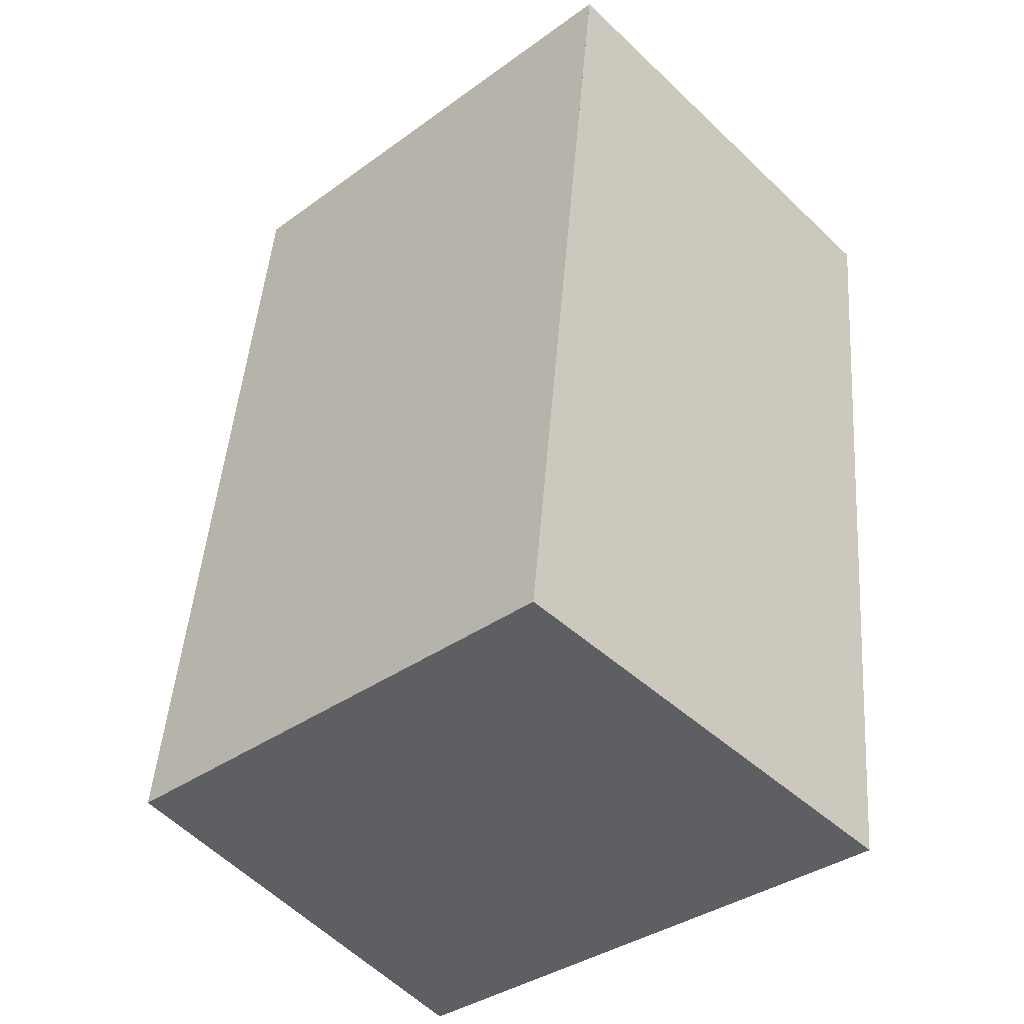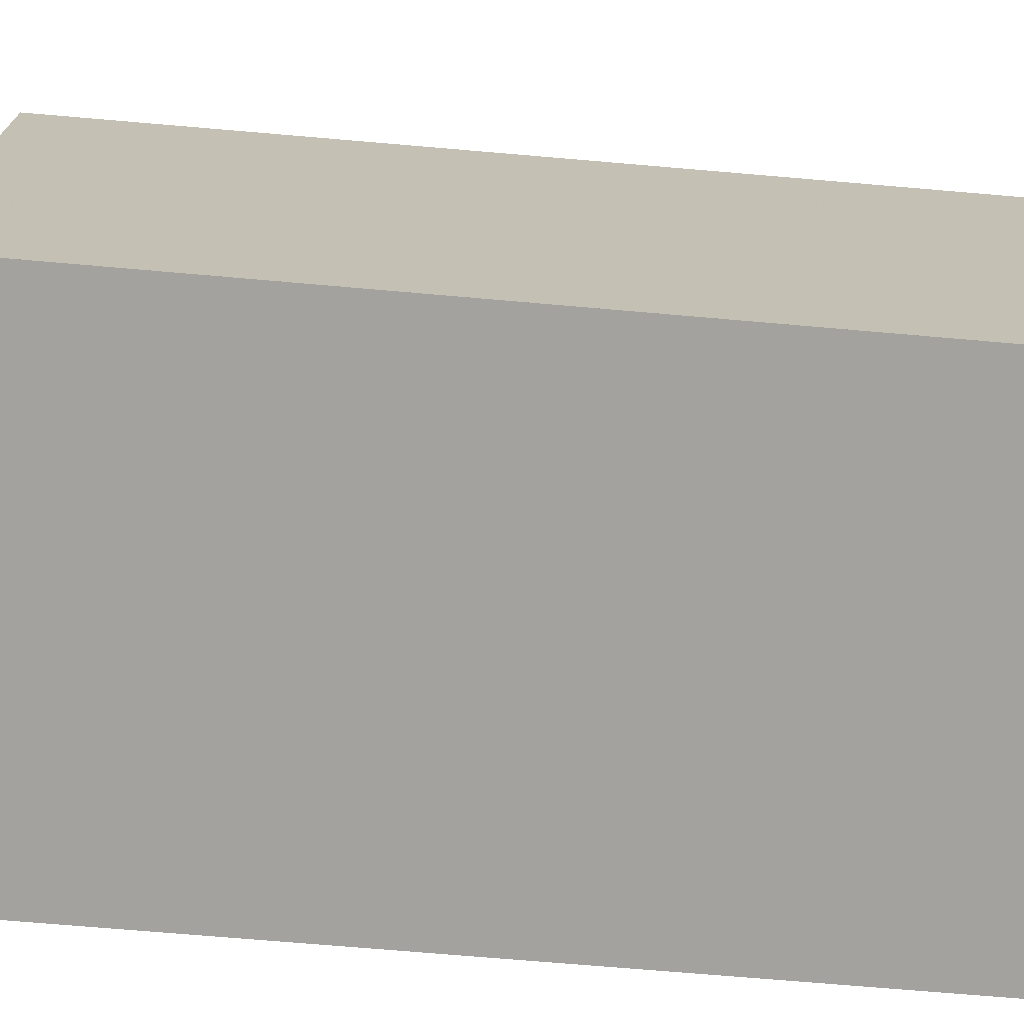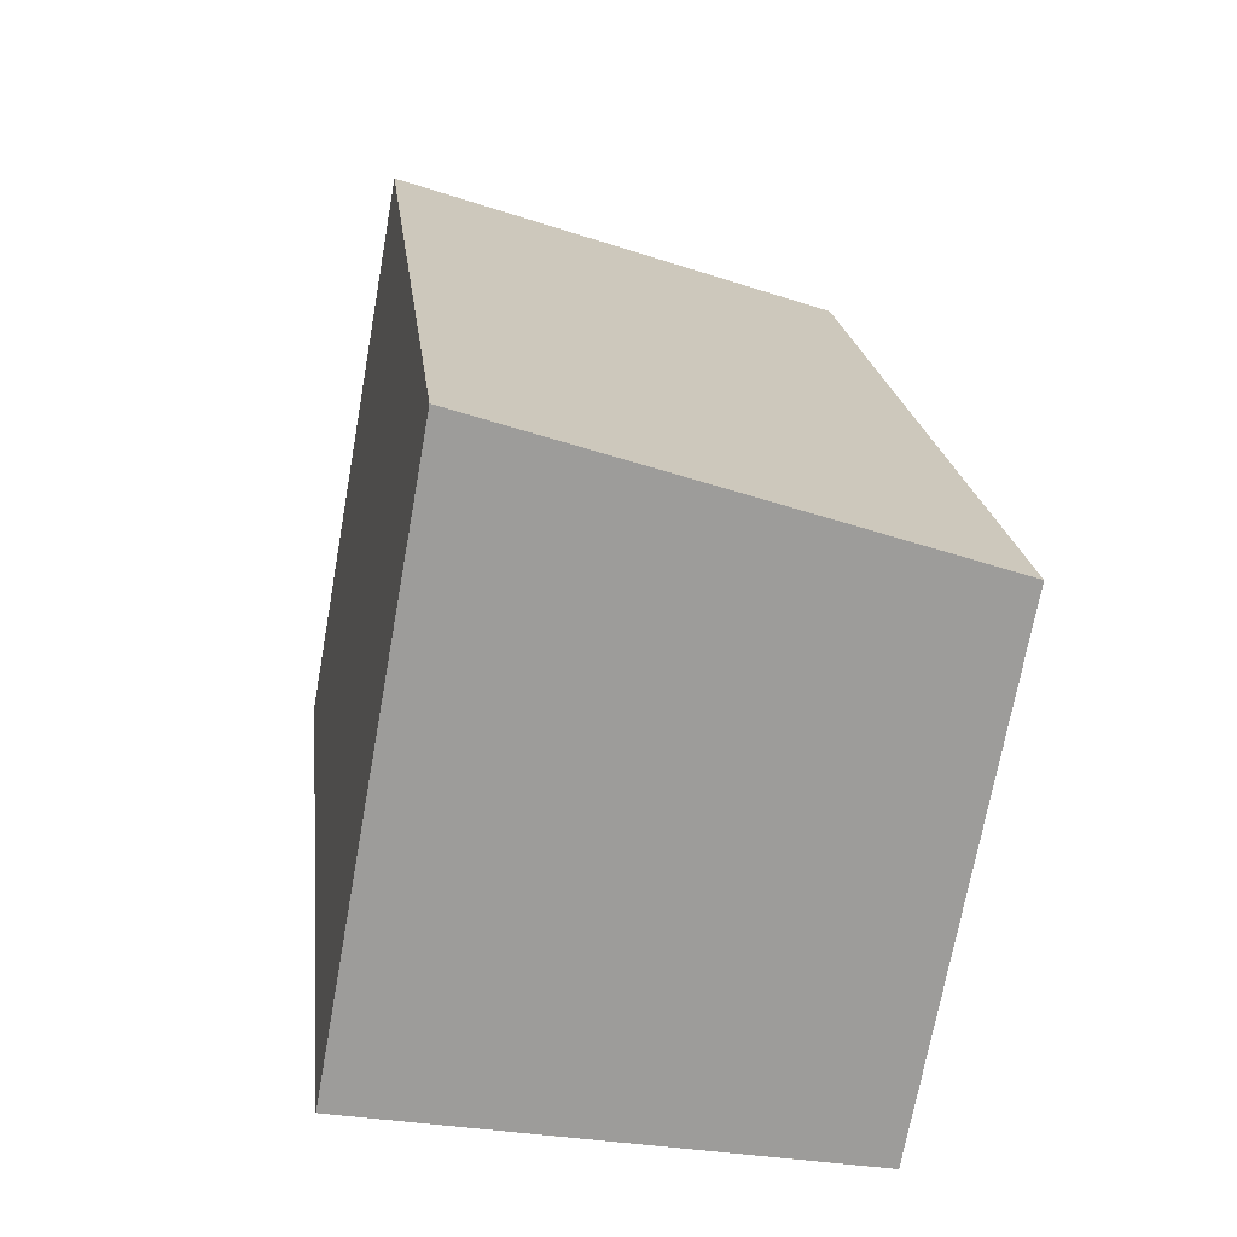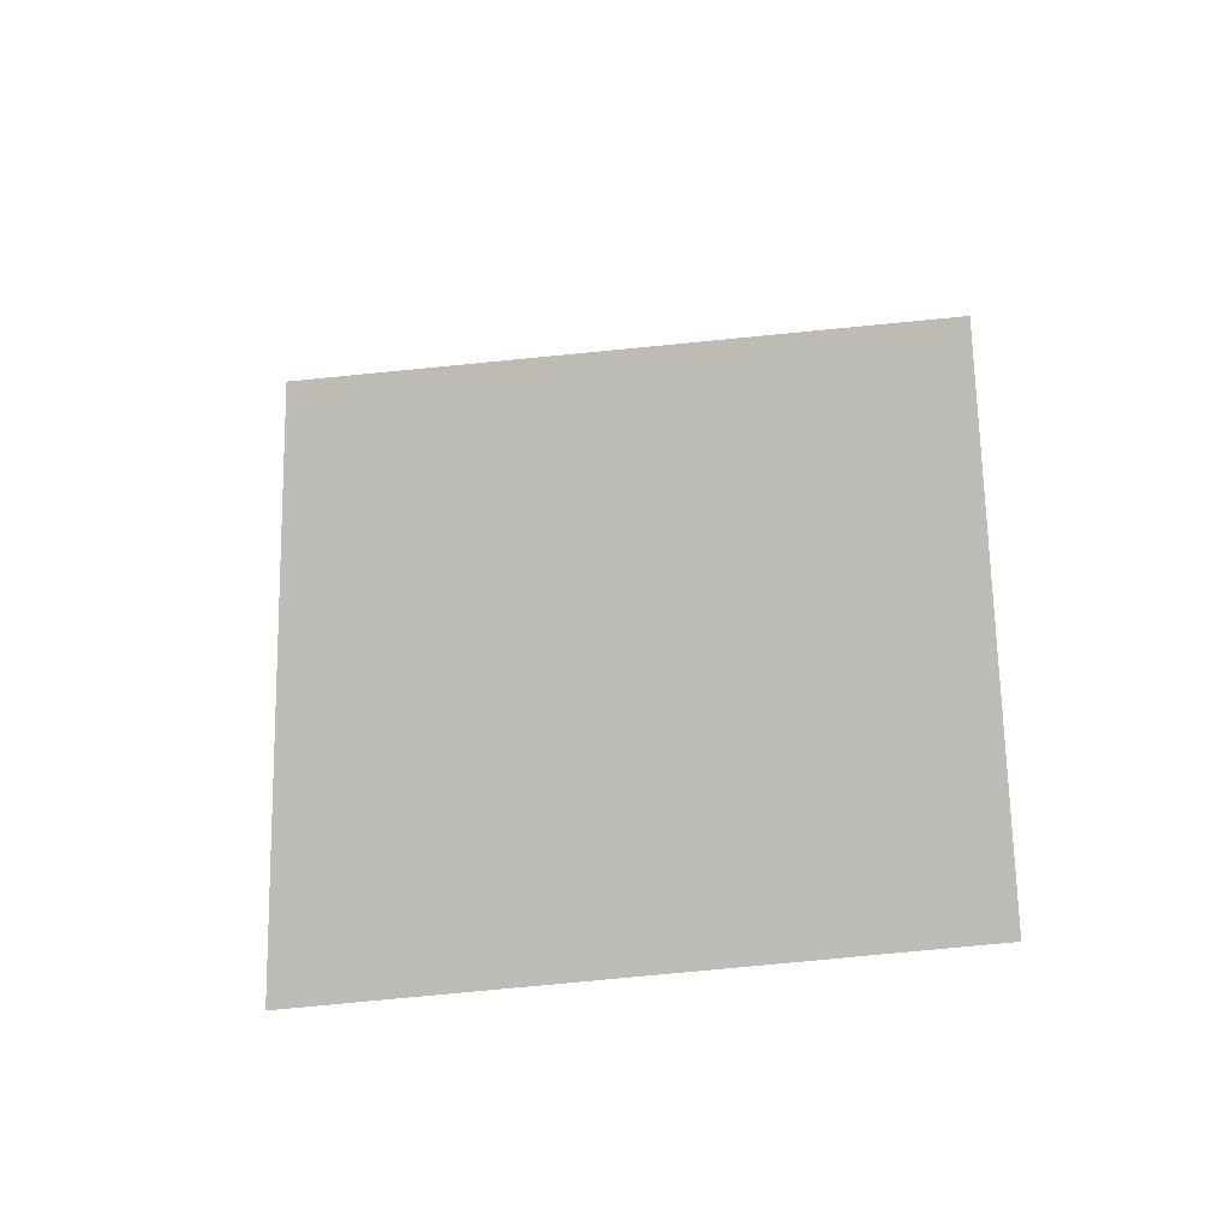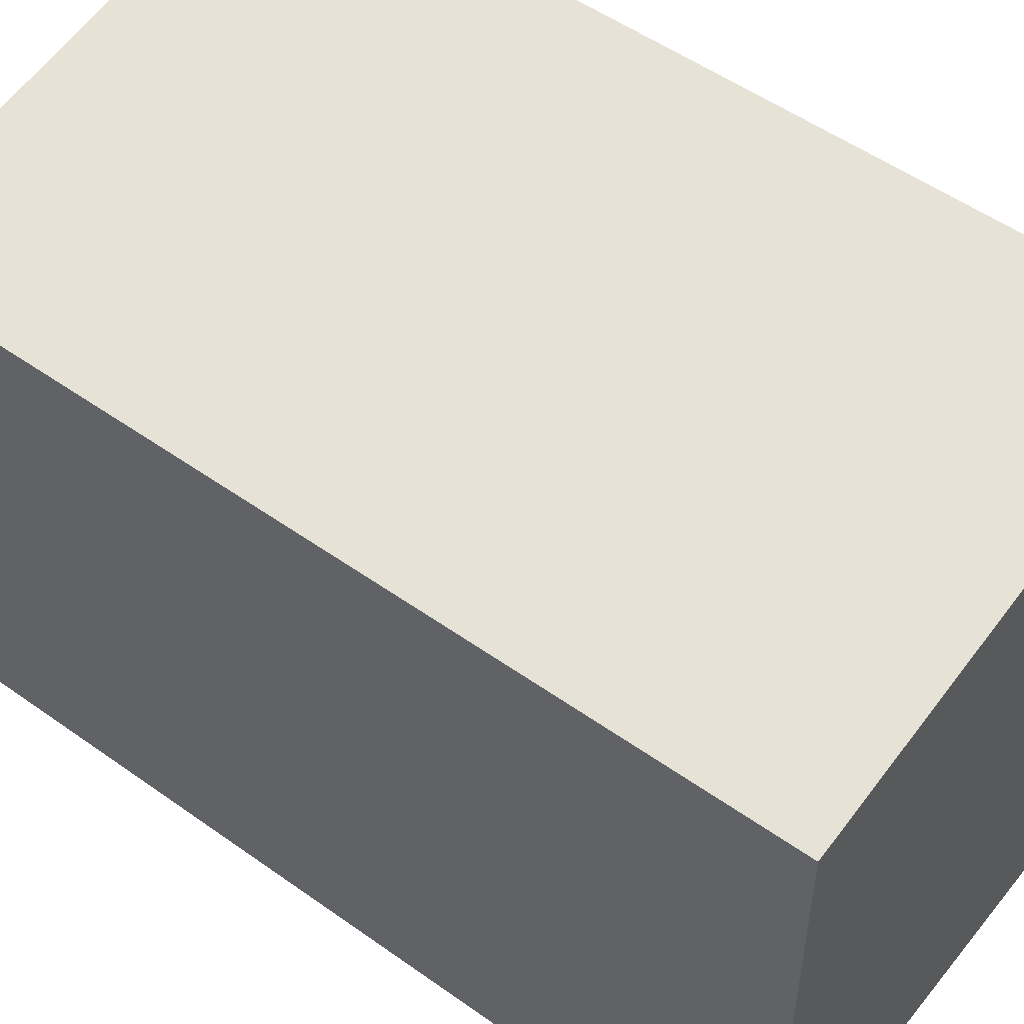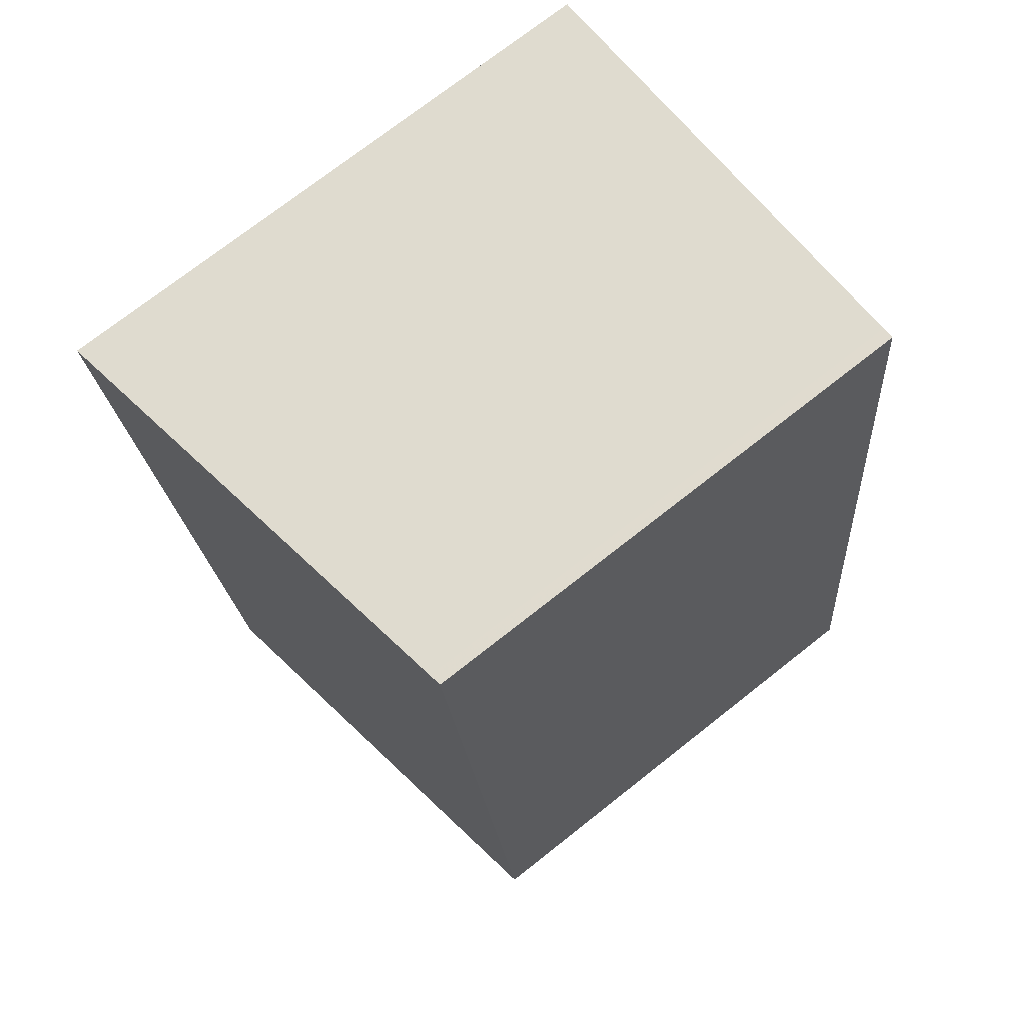
<metadata>
{"format":"obj","ext":"obj","renderer":"f3d","projection":"perspective","resolution":1024,"background":"white","views":[{"elev":-36.3,"azim":133.3,"up":"+Y"},{"elev":-72.5,"azim":91.7,"up":"+Z"},{"elev":-71.0,"azim":-10.2,"up":"+Y"},{"elev":-78.0,"azim":95.5,"up":"+Y"},{"elev":52.8,"azim":134.2,"up":"+Z"},{"elev":73.8,"azim":51.8,"up":"+Y"}]}
</metadata>
<code>
v -1406 -1021 2.653
v -1404 -1021 2.349
v -1403 -1025 2.322
v -1405 -1025 2.627
v -1406 -1022 2.653
v -1404 -1021 2.348
v -1404 -1021 2.356
v -1404 -1021 2.357
v -1403 -1025 2.331
v -1403 -1025 2.331
v -1405 -1025 2.628
v -1403 -1025 2.322
v -1404 -1021 2.357
v -1406 -1021 2.653
v -1406 -1021 0
v -1404 -1021 0
v -1404 -1021 2.348
v -1404 -1021 2.349
v -1404 -1021 0
v -1404 -1021 4.441e-16
v -1403 -1025 2.331
v -1403 -1025 2.322
v -1403 -1025 0
v -1403 -1025 0
v -1405 -1025 2.628
v -1405 -1025 2.627
v -1405 -1025 0
v -1405 -1025 0
v -1406 -1021 2.653
v -1406 -1022 2.653
v -1406 -1022 0
v -1406 -1021 0
v -1403 -1025 2.322
v -1404 -1021 2.348
v -1404 -1021 4.441e-16
v -1403 -1025 0
v -1404 -1021 2.349
v -1404 -1021 2.357
v -1404 -1021 0
v -1404 -1021 0
v -1405 -1025 2.627
v -1403 -1025 2.331
v -1403 -1025 0
v -1405 -1025 0
v -1406 -1022 2.653
v -1405 -1025 2.628
v -1405 -1025 0
v -1406 -1022 0
v -1403 -1025 2.322
v -1403 -1025 2.322
v -1403 -1025 0
v -1403 -1025 0
v -1406 -1021 0
v -1404 -1021 0
v -1403 -1025 0
v -1405 -1025 0
f 10 7 6 12
f 8 2 6 7
f 7 5 1 8
f 11 5 7 10
f 10 9 4 11
f 12 3 9 10
f 14 15 16 13
f 18 19 20 17
f 22 23 24 21
f 26 27 28 25
f 30 31 32 29
f 34 35 36 33
f 38 39 40 37
f 42 43 44 41
f 46 47 48 45
f 50 51 52 49
f 54 55 56 53

</code>
